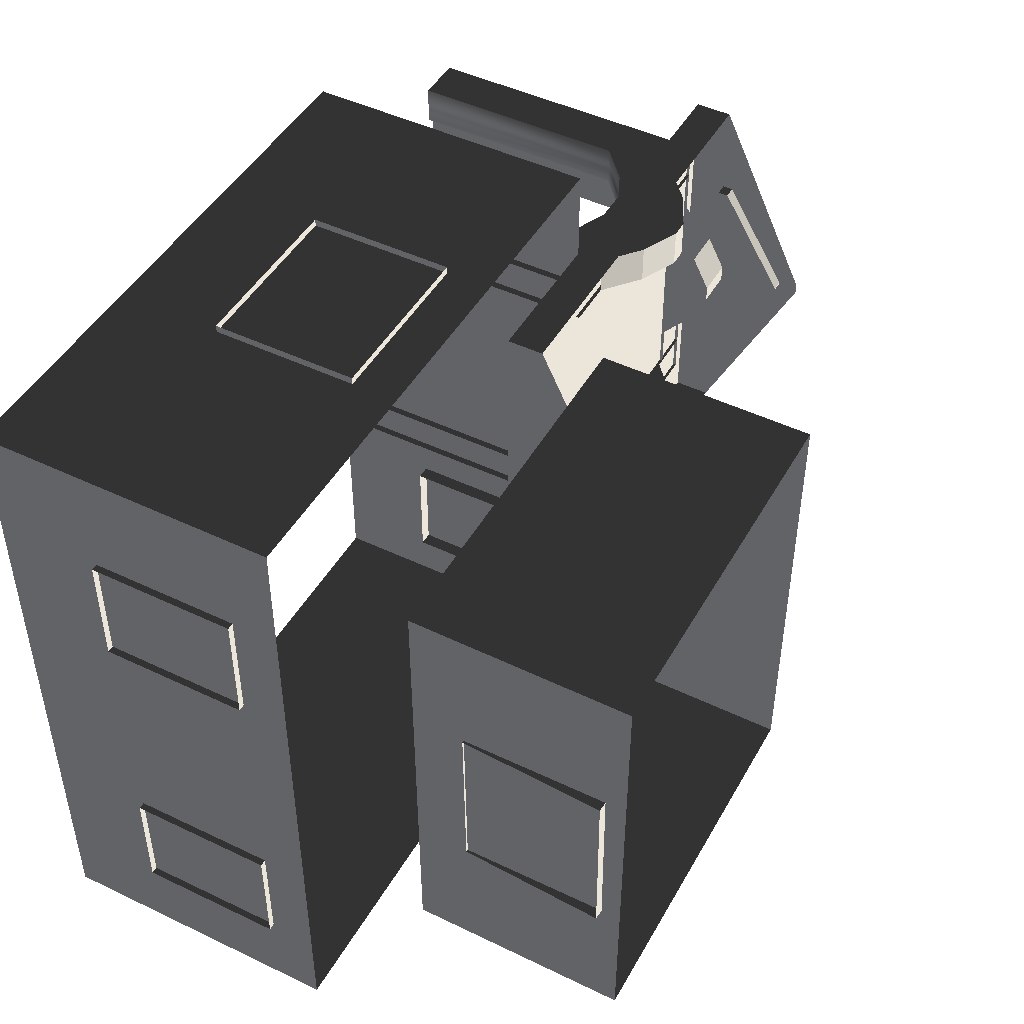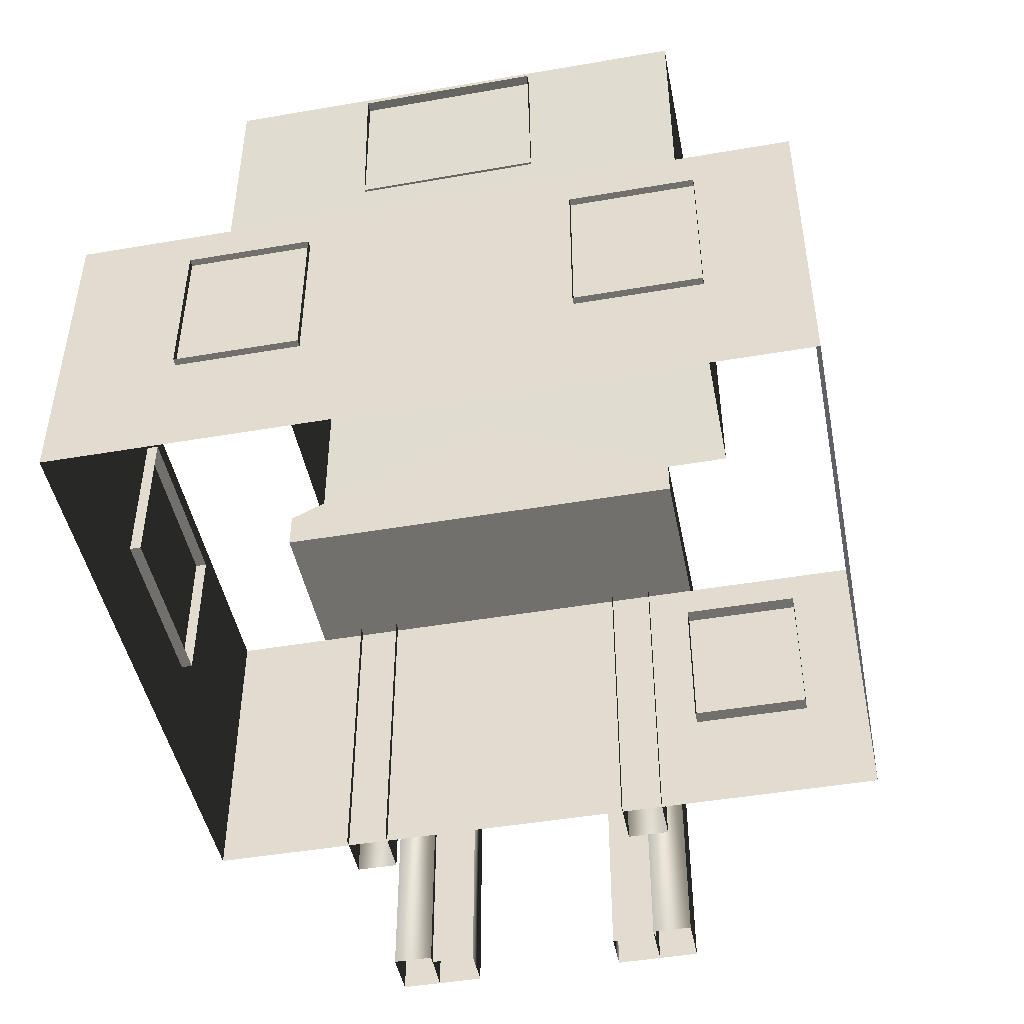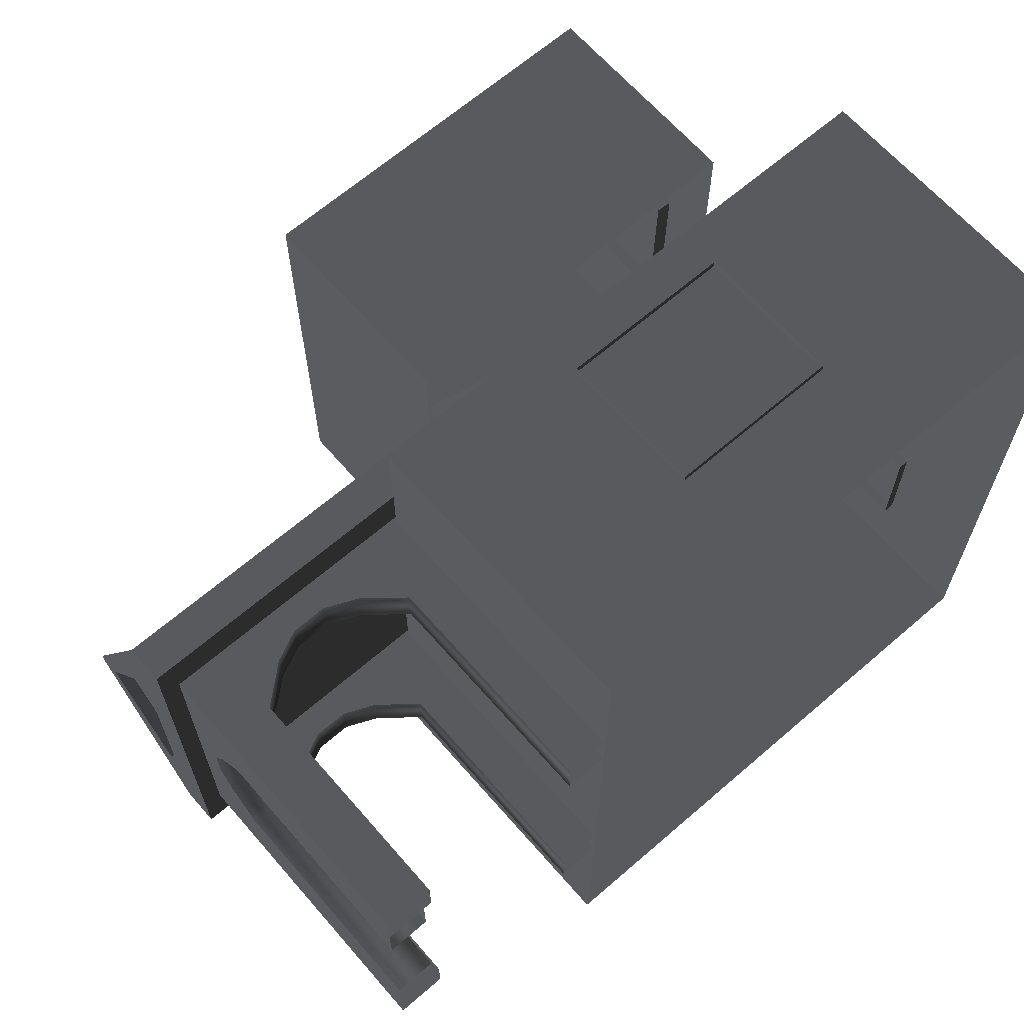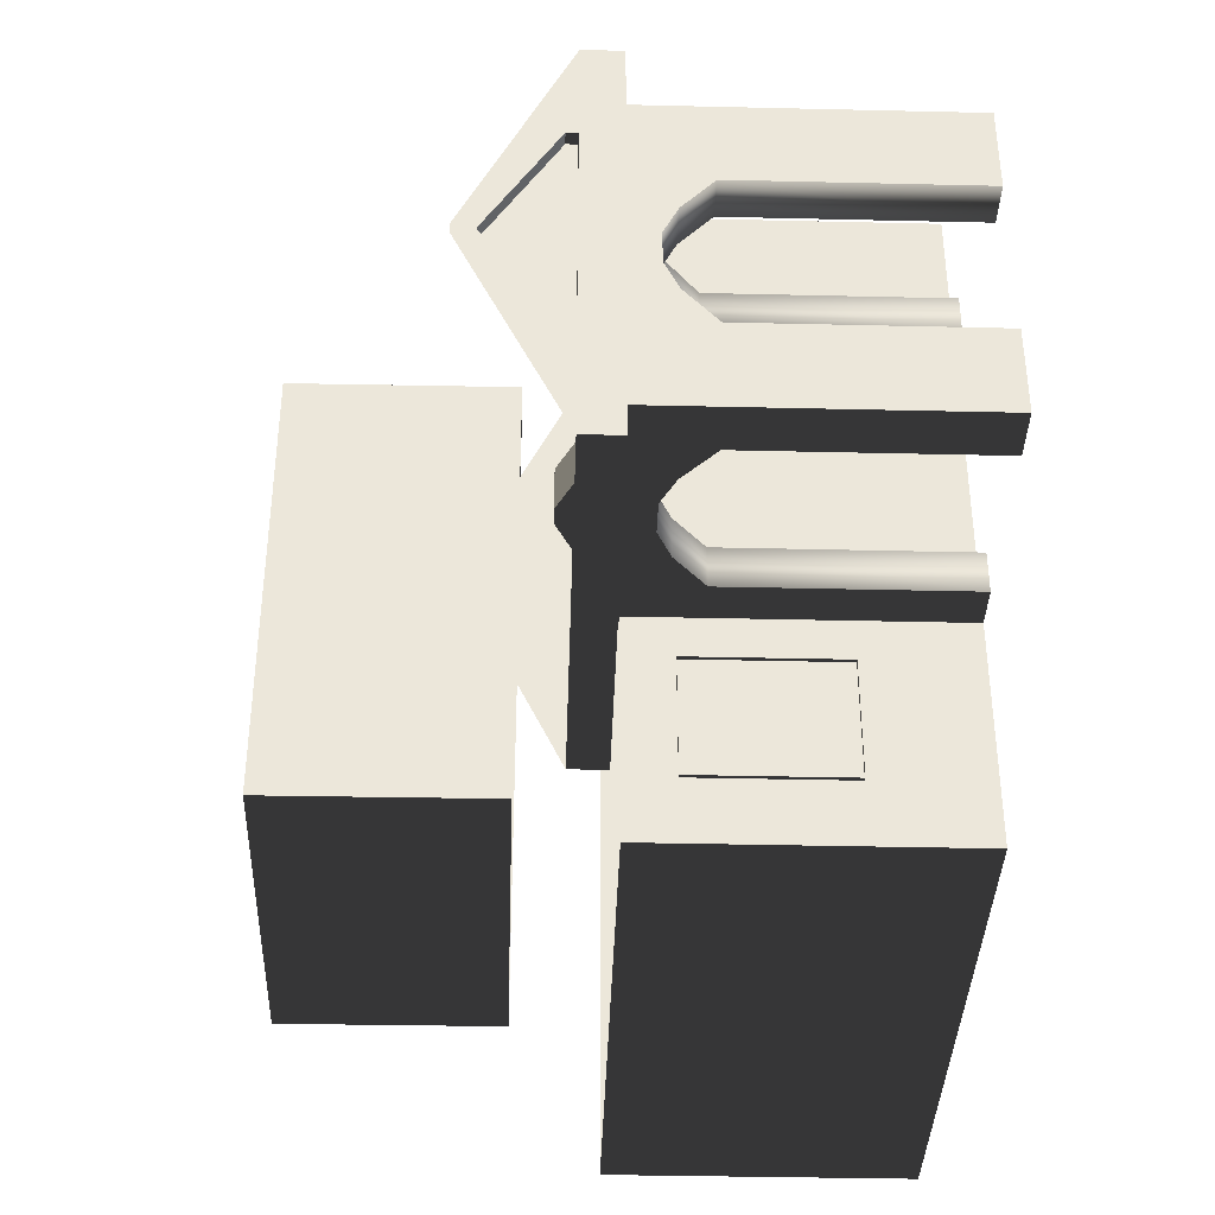
<metadata>
{"format":"obj","ext":"obj","renderer":"f3d","projection":"perspective","resolution":1024,"background":"white","views":[{"elev":46.9,"azim":-61.5,"up":"+Y"},{"elev":-46.4,"azim":-78.9,"up":"+Z"},{"elev":64.9,"azim":139.0,"up":"+Y"},{"elev":-37.6,"azim":88.3,"up":"+Y"}]}
</metadata>
<code>
v -5.943 -3.968 0.6062
v -5.943 -3.968 -2.417
v -5.943 2.936 -2.417
v -5.943 2.936 0.6062
v -5.943 2.936 0.6062
v -5.943 2.936 -2.417
v -0.1365 2.936 -2.417
v -0.1365 2.936 0.6062
v -0.1365 2.936 0.6062
v -0.1365 2.936 -2.417
v -0.1365 -3.968 -2.417
v -0.1365 -3.968 0.6062
v -0.1365 -3.968 0.6062
v -0.1365 -3.968 -2.417
v -5.943 -3.968 -2.417
v -5.943 -3.968 0.6062
v -1.708 2.016 0.638
v -1.708 2.016 1.02
v -1.708 -2.221 1.02
v -1.708 -2.221 0.638
v 2.668 2.016 0.638
v 2.668 2.016 1.02
v -1.708 2.016 1.02
v -1.708 2.016 0.638
v -1.708 -2.221 0.638
v -1.708 -2.221 1.02
v 2.668 -2.221 1.02
v 2.668 -2.221 0.638
v -1.708 2.016 1.02
v -1.708 -0.05084 2.024
v -1.708 -0.1541 2.024
v -1.708 -2.221 1.02
v 2.668 -2.221 0.638
v 2.668 2.016 0.638
v -1.708 2.016 0.638
v -1.708 -2.221 0.638
v 2.482 -1.754 -0.1013
v 1.986 -1.754 -0.1013
v 1.986 -1.754 0.6706
v 2.482 -1.754 0.6706
v 2.482 -1.754 -2.417
v 1.986 -1.754 -2.417
v 1.629 -1.754 0.209
v 1.629 -1.754 0.981
v 1.245 -1.754 1.167
v 1.33 -1.754 0.3485
v 1.058 -1.754 1.167
v 0.9727 -1.754 0.3485
v 0.6597 -1.754 0.9811
v 0.6597 -1.754 0.2092
v 0.2856 -1.754 0.6706
v 0.2856 -1.754 -0.1013
v -0.2106 -1.754 0.6706
v -0.2107 -1.754 -0.1013
v 0.2856 -1.754 -2.417
v -0.2107 -1.754 -2.417
v 2.482 -1.342 -0.1013
v 2.482 -1.342 0.6706
v 1.986 -1.342 0.6706
v 1.986 -1.342 -0.1013
v 2.482 -1.342 -2.417
v 1.986 -1.342 -2.417
v 1.629 -1.342 0.981
v 1.629 -1.342 0.209
v 1.33 -1.342 0.3485
v 1.245 -1.342 1.167
v 0.9727 -1.342 0.3485
v 1.058 -1.342 1.167
v 0.6597 -1.342 0.2092
v 0.6597 -1.342 0.9811
v 0.2856 -1.342 -0.1013
v 0.2856 -1.342 0.6706
v -0.2106 -1.342 0.6706
v -0.2107 -1.342 -0.1013
v 0.2856 -1.342 -2.417
v -0.2107 -1.342 -2.417
v 2.482 -1.754 -0.1013
v 2.482 -1.754 0.6706
v 2.482 -1.342 0.6706
v 2.482 -1.342 -0.1013
v 2.482 -1.754 -2.417
v 2.482 -1.342 -2.417
v 2.482 -0.8813 -0.1013
v 2.482 -0.8813 0.6706
v 2.482 -0.8813 -2.417
v 2.482 -0.5339 0.2092
v 2.482 -0.5339 0.9811
v 2.482 -0.2432 0.3485
v 2.482 -0.1639 1.167
v 2.482 0.08843 0.3485
v 2.482 0.009178 1.167
v 2.482 0.3659 0.209
v 2.482 0.3659 0.981
v 2.482 0.6974 0.6706
v 2.482 0.6974 -0.1013
v 2.482 1.162 -0.1013
v 2.482 1.162 0.6706
v 2.482 1.565 0.6738
v 2.482 1.565 -0.09894
v 2.482 1.162 -2.417
v 2.482 1.565 -2.417
v 2.482 0.6973 -2.417
v 2.482 1.162 -0.1013
v 1.986 1.153 -0.09894
v 1.986 1.153 0.6738
v 2.482 1.162 0.6706
v 2.482 1.162 -2.417
v 1.986 1.153 -2.417
v 1.629 1.153 0.9841
v 1.629 1.153 0.2114
v 1.245 1.153 1.171
v 1.33 1.153 0.3509
v 1.058 1.153 1.171
v 0.9727 1.153 0.3509
v 0.6597 1.153 0.9843
v 0.6597 1.153 0.2116
v 0.2856 1.153 0.6738
v 0.2856 1.153 -0.09894
v -0.2106 1.153 0.6738
v -0.2107 1.153 -0.09894
v 0.2856 1.153 -2.417
v -0.2107 1.153 -2.417
v 2.482 1.565 -0.09894
v 2.482 1.565 0.6738
v 1.986 1.565 0.6738
v 1.986 1.565 -0.09894
v 2.482 1.565 -2.417
v 1.986 1.565 -2.417
v 1.629 1.565 0.9841
v 1.629 1.565 0.2114
v 1.33 1.565 0.3509
v 1.245 1.565 1.171
v 0.9727 1.565 0.3509
v 1.058 1.565 1.171
v 0.6597 1.565 0.2116
v 0.6597 1.565 0.9843
v 0.2856 1.565 -0.09894
v 0.2856 1.565 0.6738
v -0.2106 1.565 0.6738
v -0.2107 1.565 -0.09894
v 0.2856 1.565 -2.417
v -0.2107 1.565 -2.417
v 0.2856 -1.342 0.6706
v 0.6597 -1.342 0.9811
v 0.6597 -1.754 0.9811
v 0.2856 -1.754 0.6706
v 0.2856 -1.754 -2.417
v 0.2856 -1.754 -0.1013
v 0.2856 -1.342 -0.1013
v 0.2856 -1.342 -2.417
v 0.6597 -1.342 0.2092
v 0.6597 -1.754 0.2092
v 0.9727 -1.342 0.3485
v 0.9727 -1.754 0.3485
v 1.33 -1.342 0.3485
v 1.33 -1.754 0.3485
v 1.629 -1.342 0.209
v 1.629 -1.754 0.209
v 1.986 -1.342 -0.1013
v 1.986 -1.754 -0.1013
v 1.986 -1.342 -2.417
v 1.986 -1.754 -2.417
v 0.2856 1.153 -2.417
v 0.2856 1.153 -0.09894
v 0.2856 1.565 -0.09894
v 0.2856 1.565 -2.417
v 0.6597 1.565 0.2116
v 0.6597 1.153 0.2116
v 0.9727 1.565 0.3509
v 0.9727 1.153 0.3509
v 1.33 1.565 0.3509
v 1.33 1.153 0.3509
v 1.629 1.565 0.2114
v 1.629 1.153 0.2114
v 1.986 1.153 -0.09894
v 1.986 1.565 -0.09894
v 1.986 1.565 -2.417
v 1.986 1.153 -2.417
v 0.2856 1.565 0.6738
v 0.6597 1.565 0.9843
v 0.6597 1.153 0.9843
v 0.2856 1.153 0.6738
v 0.6597 -1.342 0.9811
v 1.058 -1.342 1.167
v 1.058 -1.754 1.167
v 0.6597 -1.754 0.9811
v 0.6597 1.565 0.9843
v 1.058 1.565 1.171
v 1.058 1.153 1.171
v 0.6597 1.153 0.9843
v 1.245 -1.342 1.167
v 1.629 -1.342 0.981
v 1.629 -1.754 0.981
v 1.245 -1.754 1.167
v 1.058 1.565 1.171
v 1.245 1.565 1.171
v 1.245 1.153 1.171
v 1.058 1.153 1.171
v 1.058 -1.342 1.167
v 1.245 -1.342 1.167
v 1.245 -1.754 1.167
v 1.058 -1.754 1.167
v 1.245 1.565 1.171
v 1.629 1.565 0.9841
v 1.629 1.153 0.9841
v 1.245 1.153 1.171
v 2.07 1.162 -0.1013
v 2.07 1.162 0.6706
v 2.07 0.6974 0.6706
v 2.07 0.6974 -0.1013
v 2.07 1.162 -2.417
v 2.07 0.6973 -2.417
v 2.07 0.3659 0.981
v 2.07 0.3659 0.209
v 2.07 0.08843 0.3485
v 2.07 0.009179 1.167
v 2.07 -0.2432 0.3485
v 2.07 -0.1639 1.167
v 2.07 -0.5339 0.2092
v 2.07 -0.5339 0.9811
v 2.07 -0.8813 -0.1013
v 2.07 -0.8813 0.6706
v 2.07 -1.357 0.6706
v 2.07 -1.357 -0.1013
v 2.07 -0.8813 -2.417
v 2.07 -1.357 -2.417
v 2.07 -0.8813 0.6706
v 2.07 -0.5339 0.9811
v 2.482 -0.5339 0.9811
v 2.482 -0.8813 0.6706
v 2.482 -0.8813 -2.417
v 2.482 -0.8813 -0.1013
v 2.07 -0.8813 -0.1013
v 2.07 -0.8813 -2.417
v 2.07 -0.5339 0.2092
v 2.482 -0.5339 0.2092
v 2.07 -0.2432 0.3485
v 2.482 -0.2432 0.3485
v 2.07 0.08843 0.3485
v 2.482 0.08843 0.3485
v 2.07 0.3659 0.209
v 2.482 0.3659 0.209
v 2.07 0.6974 -0.1013
v 2.482 0.6974 -0.1013
v 2.07 0.6973 -2.417
v 2.482 0.6973 -2.417
v 2.07 -0.5339 0.9811
v 2.07 -0.1639 1.167
v 2.482 -0.1639 1.167
v 2.482 -0.5339 0.9811
v 2.07 0.009179 1.167
v 2.07 0.3659 0.981
v 2.482 0.3659 0.981
v 2.482 0.009178 1.167
v 2.07 -0.1639 1.167
v 2.07 0.009179 1.167
v 2.482 0.009178 1.167
v 2.482 -0.1639 1.167
v 2.668 -0.09196 1.812
v 2.543 -0.09196 1.812
v 2.543 -0.113 1.812
v 2.668 -0.113 1.812
v 2.668 1.01 1.022
v 2.668 2.016 0.638
v 2.668 -2.221 0.638
v 2.668 -1.215 1.022
v 2.668 1.01 1.129
v 2.668 2.016 1.02
v 2.668 -2.221 1.02
v 2.668 -1.215 1.129
v 2.668 -0.09196 1.812
v 2.668 -0.05085 2.024
v 2.668 -0.113 1.812
v 2.668 -0.1541 2.024
v 2.543 1.01 1.022
v 2.543 -1.215 1.022
v 2.543 -1.215 1.129
v 2.543 -0.113 1.812
v 2.543 -0.09196 1.812
v 2.543 1.01 1.129
v 2.668 1.01 1.022
v 2.543 1.01 1.022
v 2.543 1.01 1.129
v 2.668 1.01 1.129
v 2.668 1.01 1.129
v 2.543 1.01 1.129
v 2.543 -0.09196 1.812
v 2.668 -0.09196 1.812
v 2.668 -1.215 1.129
v 2.543 -1.215 1.129
v 2.543 -1.215 1.022
v 2.668 -1.215 1.022
v 2.668 -1.215 1.022
v 2.543 -1.215 1.022
v 2.543 1.01 1.022
v 2.668 1.01 1.022
v 2.668 -0.113 1.812
v 2.543 -0.113 1.812
v 2.543 -1.215 1.129
v 2.668 -1.215 1.129
v -0.09804 -2.184 0.1429
v -0.09804 -3.35 0.1429
v -0.2788 -3.35 0.1429
v -0.2788 -2.184 0.1429
v -0.09804 -3.35 0.1429
v -0.09806 -3.35 -1.338
v -0.2788 -3.35 -1.338
v -0.2788 -3.35 0.1429
v -0.09806 -2.184 -1.338
v -0.09804 -2.184 0.1429
v -0.2788 -2.184 0.1429
v -0.2788 -2.184 -1.338
v -0.09806 -3.35 -1.338
v -0.09806 -2.184 -1.338
v -0.2788 -2.184 -1.338
v -0.2788 -3.35 -1.338
v -6.012 0.6414 0.1429
v -6.012 1.808 0.1429
v -5.831 1.808 0.1429
v -5.831 0.6414 0.1429
v -6.012 1.808 0.1429
v -6.012 1.808 -1.338
v -5.831 1.808 -1.338
v -5.831 1.808 0.1429
v -6.012 0.6414 -1.338
v -6.012 0.6414 0.1429
v -5.831 0.6414 0.1429
v -5.831 0.6414 -1.338
v -6.012 1.808 -1.338
v -6.012 0.6414 -1.338
v -5.831 0.6414 -1.338
v -5.831 1.808 -1.338
v -6.012 -3.044 0.1429
v -6.012 -1.877 0.1429
v -5.831 -1.877 0.1429
v -5.831 -3.044 0.1429
v -6.012 -1.877 0.1429
v -6.012 -1.877 -1.338
v -5.831 -1.877 -1.338
v -5.831 -1.877 0.1429
v -6.012 -3.044 -1.338
v -6.012 -3.044 0.1429
v -5.831 -3.044 0.1429
v -5.831 -3.044 -1.338
v -6.012 -1.877 -1.338
v -6.012 -3.044 -1.338
v -5.831 -3.044 -1.338
v -5.831 -1.877 -1.338
v -2.604 3.009 0.1429
v -2.021 3.009 0.1429
v -2.021 2.828 0.1429
v -2.604 2.828 0.1429
v -3.187 3.009 0.1429
v -3.187 2.828 0.1429
v -2.021 3.009 0.1429
v -2.021 3.009 -1.338
v -2.021 2.828 -1.338
v -2.021 2.828 0.1429
v -2.604 3.009 -1.338
v -3.187 3.009 -1.338
v -3.187 2.828 -1.338
v -2.604 2.828 -1.338
v -2.021 3.009 -1.338
v -2.021 2.828 -1.338
v -3.77 3.009 -1.338
v -3.77 3.009 0.1429
v -3.77 2.828 0.1429
v -3.77 2.828 -1.338
v -3.187 3.009 -1.338
v -3.77 3.009 -1.338
v -3.77 2.828 -1.338
v -3.187 2.828 -1.338
v -3.77 3.009 0.1429
v -3.187 3.009 0.1429
v -3.187 2.828 0.1429
v -3.77 2.828 0.1429
v -5.171 -2.831 3.739
v -5.158 -2.831 1.497
v -5.158 1.799 1.497
v -5.171 1.799 3.739
v -5.171 1.799 3.739
v -5.158 1.799 1.497
v -1.263 1.799 1.473
v -1.276 1.799 3.715
v -1.276 1.799 3.715
v -1.263 1.799 1.473
v -1.263 -2.831 1.473
v -1.276 -2.831 3.715
v -1.276 -2.831 3.715
v -1.263 -2.831 1.473
v -5.158 -2.831 1.497
v -5.171 -2.831 3.739
v -5.272 -0.1854 3.526
v -5.272 0.3977 3.521
v -5.092 0.3977 3.532
v -5.092 -0.1854 3.537
v -5.273 -0.7685 3.531
v -5.092 -0.7685 3.542
v -5.272 0.3977 3.521
v -5.185 0.3854 2.043
v -5.005 0.3854 2.053
v -5.092 0.3977 3.532
v -5.186 -0.1977 2.048
v -5.186 -0.7809 2.053
v -5.006 -0.7809 2.063
v -5.005 -0.1977 2.058
v -5.185 0.3854 2.043
v -5.005 0.3854 2.053
v -5.186 -1.364 2.058
v -5.273 -1.352 3.536
v -5.093 -1.352 3.546
v -5.006 -1.364 2.068
v -5.186 -0.7809 2.053
v -5.186 -1.364 2.058
v -5.006 -1.364 2.068
v -5.006 -0.7809 2.063
v -5.273 -1.352 3.536
v -5.273 -0.7685 3.531
v -5.092 -0.7685 3.542
v -5.093 -1.352 3.546
g Building_small_t1.042_33446_53
f 1 3 2
f 1 4 3
f 5 7 6
f 5 8 7
f 9 11 10
f 9 12 11
f 13 15 14
f 13 16 15
f 17 19 18
f 17 20 19
f 21 23 22
f 21 24 23
f 25 27 26
f 25 28 27
f 29 31 30
f 29 32 31
f 33 35 34
f 33 36 35
f 37 39 38
f 37 40 39
f 41 37 38
f 41 38 42
f 43 38 39
f 43 39 44
f 45 43 44
f 45 46 43
f 47 46 45
f 47 48 46
f 49 48 47
f 49 50 48
f 51 50 49
f 51 52 50
f 52 51 53
f 52 53 54
f 55 52 54
f 55 54 56
f 57 59 58
f 57 60 59
f 61 60 57
f 61 62 60
f 60 63 59
f 60 64 63
f 65 63 64
f 65 66 63
f 67 66 65
f 67 68 66
f 69 68 67
f 69 70 68
f 71 70 69
f 71 72 70
f 71 73 72
f 71 74 73
f 75 74 71
f 75 76 74
f 77 79 78
f 77 80 79
f 81 80 77
f 81 82 80
f 83 79 80
f 83 84 79
f 85 80 82
f 85 83 80
f 84 83 86
f 84 86 87
f 87 86 88
f 87 88 89
f 89 88 90
f 89 90 91
f 91 90 92
f 91 92 93
f 92 94 93
f 92 95 94
f 96 94 95
f 96 97 94
f 96 98 97
f 96 99 98
f 100 99 96
f 100 96 95
f 100 101 99
f 100 95 102
f 103 105 104
f 103 106 105
f 107 103 104
f 107 104 108
f 104 105 109
f 104 109 110
f 111 110 109
f 111 112 110
f 113 112 111
f 113 114 112
f 115 114 113
f 115 116 114
f 117 116 115
f 117 118 116
f 118 117 119
f 118 119 120
f 121 118 120
f 121 120 122
f 123 125 124
f 123 126 125
f 127 126 123
f 127 128 126
f 126 129 125
f 126 130 129
f 131 129 130
f 131 132 129
f 133 132 131
f 133 134 132
f 135 134 133
f 135 136 134
f 137 136 135
f 137 138 136
f 137 139 138
f 137 140 139
f 141 140 137
f 141 142 140
f 143 145 144
f 143 146 145
f 147 149 148
f 147 150 149
f 148 149 151
f 148 151 152
f 152 151 153
f 152 153 154
f 154 153 155
f 154 155 156
f 156 155 157
f 156 157 158
f 158 157 159
f 158 159 160
f 160 159 161
f 160 161 162
f 163 165 164
f 163 166 165
f 164 165 167
f 164 167 168
f 168 167 169
f 168 169 170
f 170 169 171
f 170 171 172
f 172 171 173
f 172 173 174
f 175 174 173
f 175 173 176
f 175 176 177
f 175 177 178
f 179 181 180
f 179 182 181
f 183 185 184
f 183 186 185
f 187 189 188
f 187 190 189
f 191 193 192
f 191 194 193
f 195 197 196
f 195 198 197
f 199 201 200
f 199 202 201
f 203 205 204
f 203 206 205
f 207 209 208
f 207 210 209
f 211 210 207
f 211 212 210
f 210 213 209
f 210 214 213
f 215 213 214
f 215 216 213
f 217 216 215
f 217 218 216
f 219 218 217
f 219 220 218
f 221 220 219
f 221 222 220
f 221 223 222
f 221 224 223
f 225 224 221
f 225 226 224
f 227 229 228
f 227 230 229
f 231 233 232
f 231 234 233
f 232 233 235
f 232 235 236
f 236 235 237
f 236 237 238
f 238 237 239
f 238 239 240
f 240 239 241
f 240 241 242
f 242 241 243
f 242 243 244
f 244 243 245
f 244 245 246
f 247 249 248
f 247 250 249
f 251 253 252
f 251 254 253
f 255 257 256
f 255 258 257
f 259 261 260
f 259 262 261
f 263 265 264
f 263 266 265
f 267 263 264
f 267 264 268
f 266 269 265
f 266 270 269
f 271 267 268
f 271 268 272
f 273 271 272
f 273 272 274
f 270 274 269
f 270 273 274
f 275 277 276
f 277 275 278
f 278 275 279
f 279 275 280
f 281 283 282
f 281 284 283
f 285 287 286
f 285 288 287
f 289 291 290
f 289 292 291
f 293 295 294
f 293 296 295
f 297 299 298
f 297 300 299
f 301 303 302
f 301 304 303
f 305 307 306
f 305 308 307
f 309 311 310
f 309 312 311
f 313 315 314
f 313 316 315
f 317 319 318
f 317 320 319
f 321 323 322
f 321 324 323
f 325 327 326
f 325 328 327
f 329 331 330
f 329 332 331
f 333 335 334
f 333 336 335
f 337 339 338
f 337 340 339
f 341 343 342
f 341 344 343
f 345 347 346
f 345 348 347
f 349 351 350
f 349 352 351
f 353 352 349
f 353 354 352
f 355 357 356
f 355 358 357
f 359 361 360
f 359 362 361
f 363 362 359
f 363 364 362
f 365 367 366
f 365 368 367
f 369 371 370
f 369 372 371
f 373 375 374
f 373 376 375
f 377 379 378
f 377 380 379
f 381 383 382
f 381 384 383
f 385 387 386
f 385 388 387
f 389 391 390
f 389 392 391
f 393 395 394
f 393 396 395
f 397 396 393
f 397 398 396
f 399 401 400
f 399 402 401
f 403 405 404
f 403 406 405
f 407 406 403
f 407 408 406
f 409 411 410
f 409 412 411
f 413 415 414
f 413 416 415
f 417 419 418
f 417 420 419

</code>
